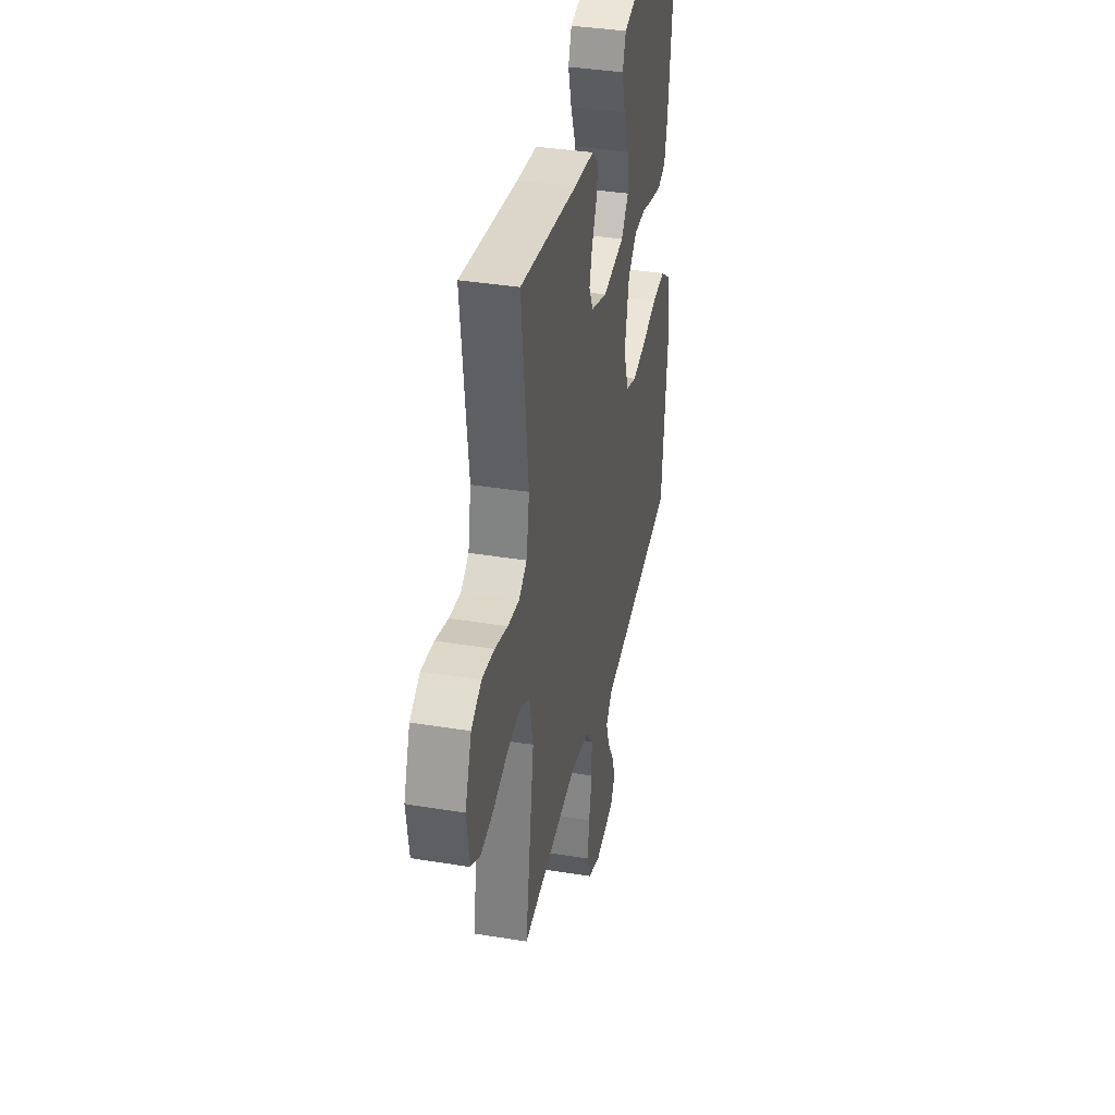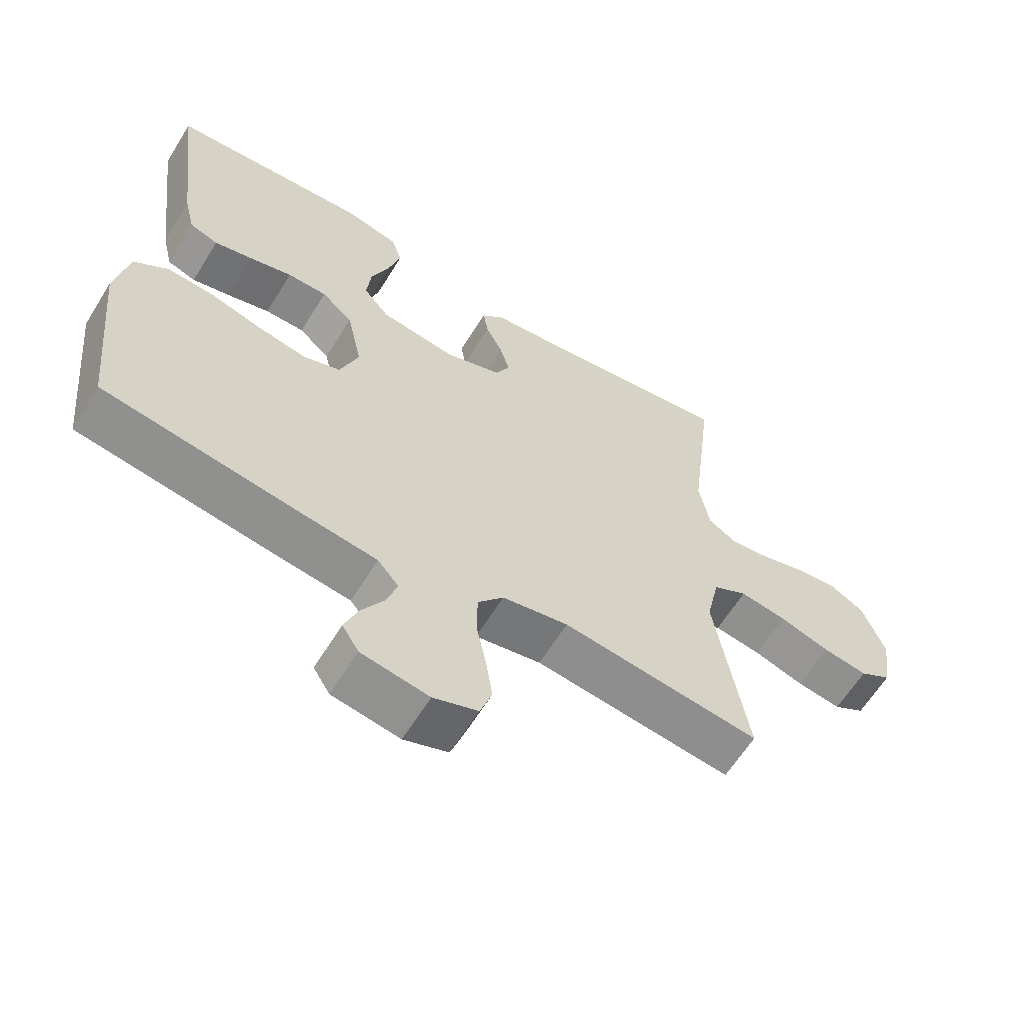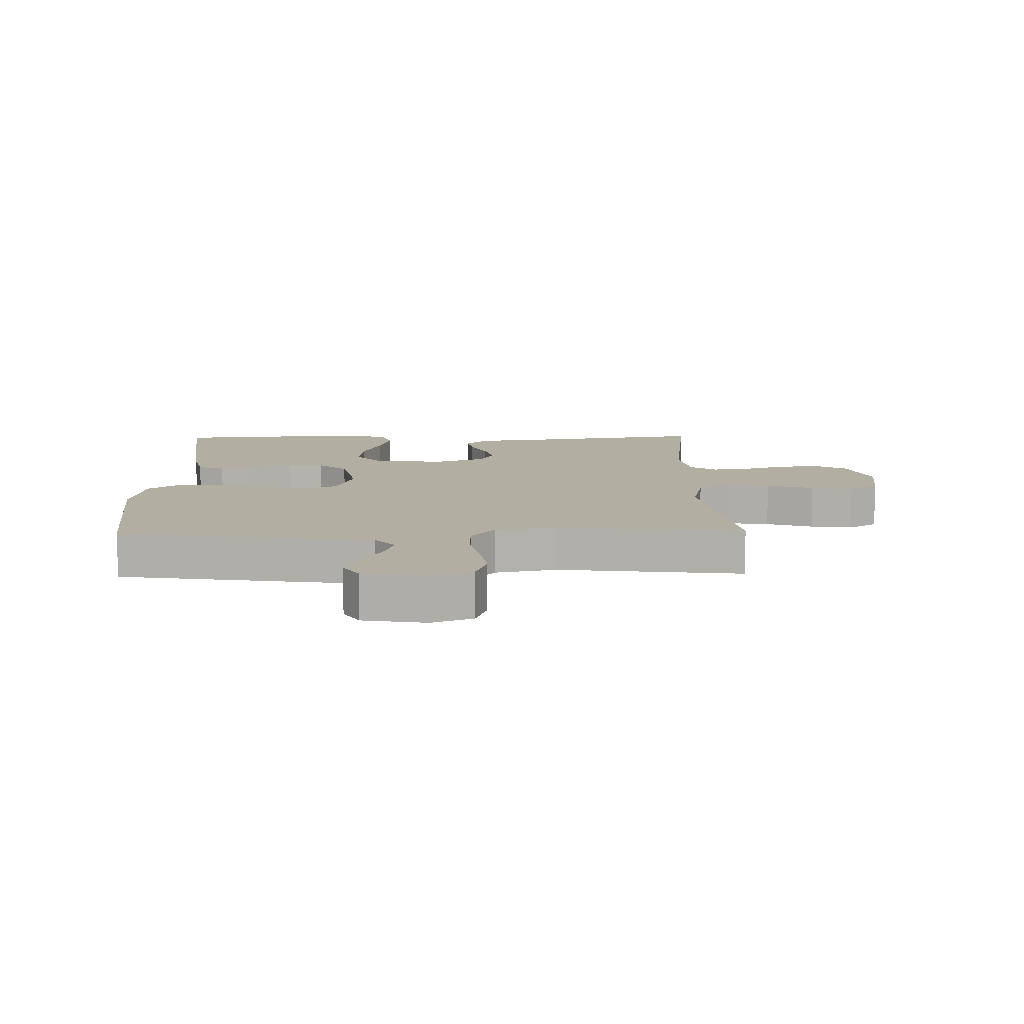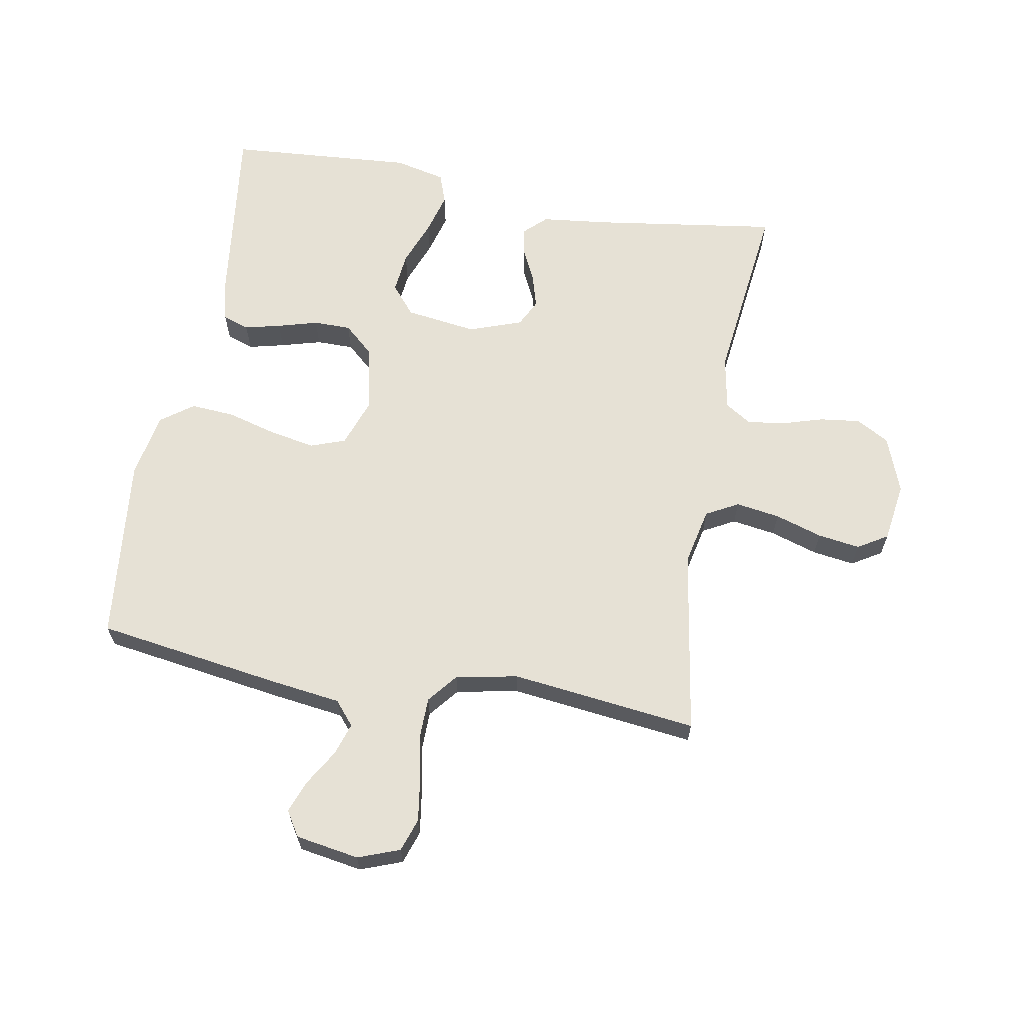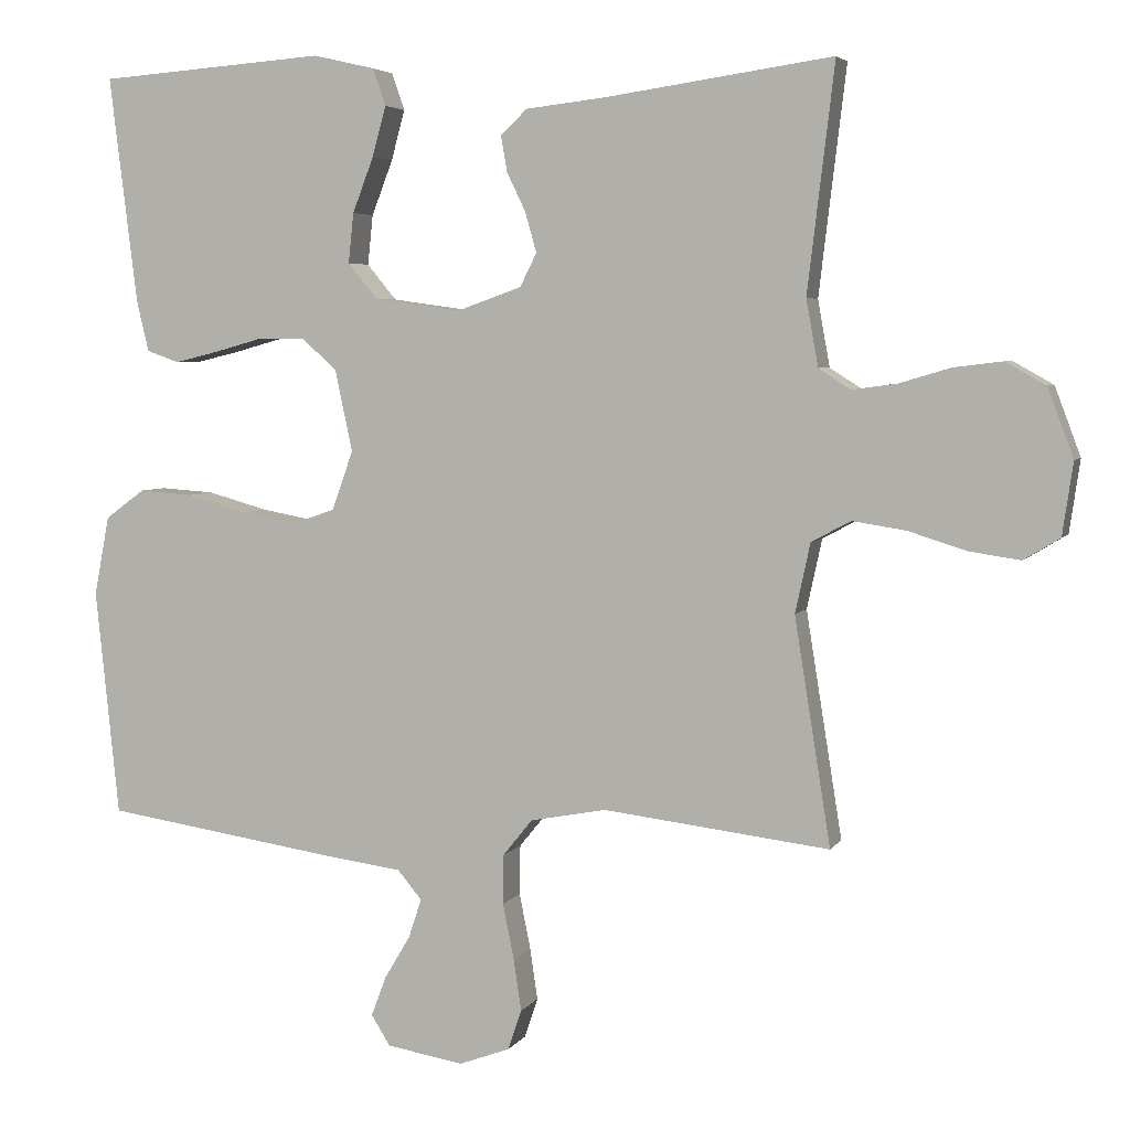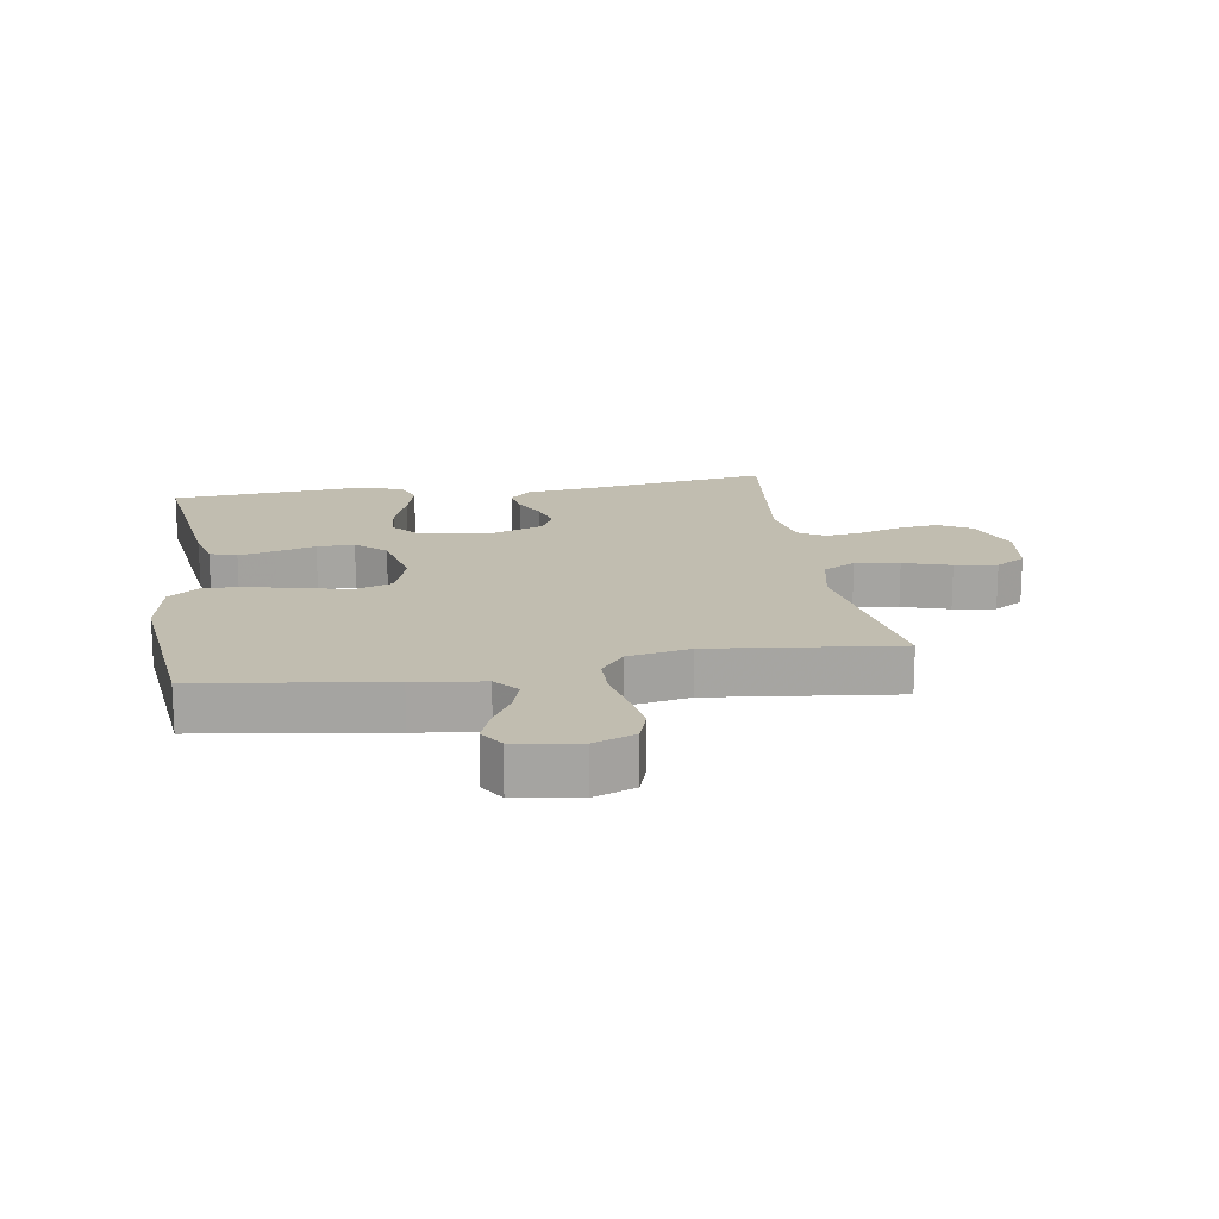
<metadata>
{"format":"obj","ext":"obj","renderer":"f3d","projection":"perspective","resolution":1024,"background":"white","views":[{"elev":37.4,"azim":-78.2,"up":"+Z"},{"elev":-62.3,"azim":148.3,"up":"+Z"},{"elev":10.8,"azim":178.7,"up":"+Y"},{"elev":64.4,"azim":-169.9,"up":"+Y"},{"elev":4.5,"azim":-162.6,"up":"+Z"},{"elev":16.7,"azim":170.7,"up":"+Y"}]}
</metadata>
<code>
v -0.5 0.07 0.5
v -0.2 0.07 0.457
v -0.094 0.07 0.445
v -0.059 0.07 0.412
v -0.067 0.07 0.365
v -0.092 0.07 0.313
v -0.107 0.07 0.26
v -0.085 0.07 0.216
v 0 0.07 0.186
v 0.115 0.07 0.202
v 0.154 0.07 0.249
v 0.147 0.07 0.315
v 0.119 0.07 0.388
v 0.101 0.07 0.454
v 0.118 0.07 0.503
v 0.2 0.07 0.522
v 0.5 0.07 0.5
v 0.463 0.07 0.2
v 0.447 0.07 0.133
v 0.404 0.07 0.118
v 0.346 0.07 0.132
v 0.281 0.07 0.15
v 0.221 0.07 0.15
v 0.174 0.07 0.108
v 0.151 0.07 0
v 0.179 0.07 -0.078
v 0.235 0.07 -0.098
v 0.309 0.07 -0.084
v 0.388 0.07 -0.062
v 0.459 0.07 -0.057
v 0.511 0.07 -0.095
v 0.531 0.07 -0.2
v 0.5 0.07 -0.5
v 0.2 0.07 -0.545
v 0.088 0.07 -0.56
v 0.056 0.07 -0.598
v 0.073 0.07 -0.65
v 0.107 0.07 -0.707
v 0.127 0.07 -0.76
v 0.102 0.07 -0.8
v 0 0.07 -0.817
v -0.067 0.07 -0.792
v -0.085 0.07 -0.739
v -0.075 0.07 -0.671
v -0.06 0.07 -0.597
v -0.061 0.07 -0.531
v -0.1 0.07 -0.483
v -0.2 0.07 -0.464
v -0.5 0.07 -0.5
v -0.452 0.07 -0.2
v -0.472 0.07 -0.108
v -0.524 0.07 -0.08
v -0.595 0.07 -0.091
v -0.671 0.07 -0.115
v -0.739 0.07 -0.125
v -0.787 0.07 -0.096
v -0.801 0.07 0
v -0.767 0.07 0.091
v -0.714 0.07 0.121
v -0.649 0.07 0.113
v -0.582 0.07 0.093
v -0.522 0.07 0.085
v -0.48 0.07 0.112
v -0.464 0.07 0.2
v -0.5 0 0.5
v -0.2 0 0.457
v -0.094 0 0.445
v -0.059 0 0.412
v -0.067 0 0.365
v -0.092 0 0.313
v -0.107 0 0.26
v -0.085 0 0.216
v 0 0 0.186
v 0.115 0 0.202
v 0.154 0 0.249
v 0.147 0 0.315
v 0.119 0 0.388
v 0.101 0 0.454
v 0.118 0 0.503
v 0.2 0 0.522
v 0.5 0 0.5
v 0.463 0 0.2
v 0.447 0 0.133
v 0.404 0 0.118
v 0.346 0 0.132
v 0.281 0 0.15
v 0.221 0 0.15
v 0.174 0 0.108
v 0.151 0 0
v 0.179 0 -0.078
v 0.235 0 -0.098
v 0.309 0 -0.084
v 0.388 0 -0.062
v 0.459 0 -0.057
v 0.511 0 -0.095
v 0.531 0 -0.2
v 0.5 0 -0.5
v 0.2 0 -0.545
v 0.088 0 -0.56
v 0.056 0 -0.598
v 0.073 0 -0.65
v 0.107 0 -0.707
v 0.127 0 -0.76
v 0.102 0 -0.8
v 0 0 -0.817
v -0.067 0 -0.792
v -0.085 0 -0.739
v -0.075 0 -0.671
v -0.06 0 -0.597
v -0.061 0 -0.531
v -0.1 0 -0.483
v -0.2 0 -0.464
v -0.5 0 -0.5
v -0.452 0 -0.2
v -0.472 0 -0.108
v -0.524 0 -0.08
v -0.595 0 -0.091
v -0.671 0 -0.115
v -0.739 0 -0.125
v -0.787 0 -0.096
v -0.801 0 0
v -0.767 0 0.091
v -0.714 0 0.121
v -0.649 0 0.113
v -0.582 0 0.093
v -0.522 0 0.085
v -0.48 0 0.112
v -0.464 0 0.2
f 58 59 60 61
f 58 61 62
f 57 58 62
f 56 57 62
f 53 54 55 56
f 52 53 56 62
f 51 52 62 63
f 48 49 50
f 47 48 50 51
f 42 43 44 45
f 40 41 42 45
f 40 45 46
f 37 38 39 40
f 36 37 40 46
f 35 36 46 47
f 28 29 30 31
f 27 28 31 32
f 19 20 21 22
f 17 18 19 22
f 17 22 23
f 16 17 23 24
f 12 13 14 15
f 12 15 16
f 11 12 16 24
f 3 4 5 6
f 2 3 6 7
f 64 1 2 7
f 63 64 7 8
f 51 63 8 9
f 47 51 9 10
f 27 32 33 34
f 26 27 34 35
f 25 26 35 47
f 24 25 47
f 10 11 24 47
f 125 124 123 122
f 126 125 122
f 126 122 121
f 126 121 120
f 120 119 118 117
f 126 120 117 116
f 127 126 116 115
f 114 113 112
f 115 114 112 111
f 109 108 107 106
f 109 106 105 104
f 110 109 104
f 104 103 102 101
f 110 104 101 100
f 111 110 100 99
f 95 94 93 92
f 96 95 92 91
f 86 85 84 83
f 86 83 82 81
f 87 86 81
f 88 87 81 80
f 79 78 77 76
f 80 79 76
f 88 80 76 75
f 70 69 68 67
f 71 70 67 66
f 71 66 65 128
f 72 71 128 127
f 73 72 127 115
f 74 73 115 111
f 98 97 96 91
f 99 98 91 90
f 111 99 90 89
f 111 89 88
f 111 88 75 74
f 1 65 66 2
f 2 66 67 3
f 3 67 68 4
f 4 68 69 5
f 5 69 70 6
f 6 70 71 7
f 7 71 72 8
f 8 72 73 9
f 9 73 74 10
f 10 74 75 11
f 11 75 76 12
f 12 76 77 13
f 13 77 78 14
f 14 78 79 15
f 15 79 80 16
f 16 80 81 17
f 17 81 82 18
f 18 82 83 19
f 19 83 84 20
f 20 84 85 21
f 21 85 86 22
f 22 86 87 23
f 23 87 88 24
f 24 88 89 25
f 25 89 90 26
f 26 90 91 27
f 27 91 92 28
f 28 92 93 29
f 29 93 94 30
f 30 94 95 31
f 31 95 96 32
f 32 96 97 33
f 33 97 98 34
f 34 98 99 35
f 35 99 100 36
f 36 100 101 37
f 37 101 102 38
f 38 102 103 39
f 39 103 104 40
f 40 104 105 41
f 41 105 106 42
f 42 106 107 43
f 43 107 108 44
f 44 108 109 45
f 45 109 110 46
f 46 110 111 47
f 47 111 112 48
f 48 112 113 49
f 49 113 114 50
f 50 114 115 51
f 51 115 116 52
f 52 116 117 53
f 53 117 118 54
f 54 118 119 55
f 55 119 120 56
f 56 120 121 57
f 57 121 122 58
f 58 122 123 59
f 59 123 124 60
f 60 124 125 61
f 61 125 126 62
f 62 126 127 63
f 63 127 128 64
f 64 128 65 1

</code>
